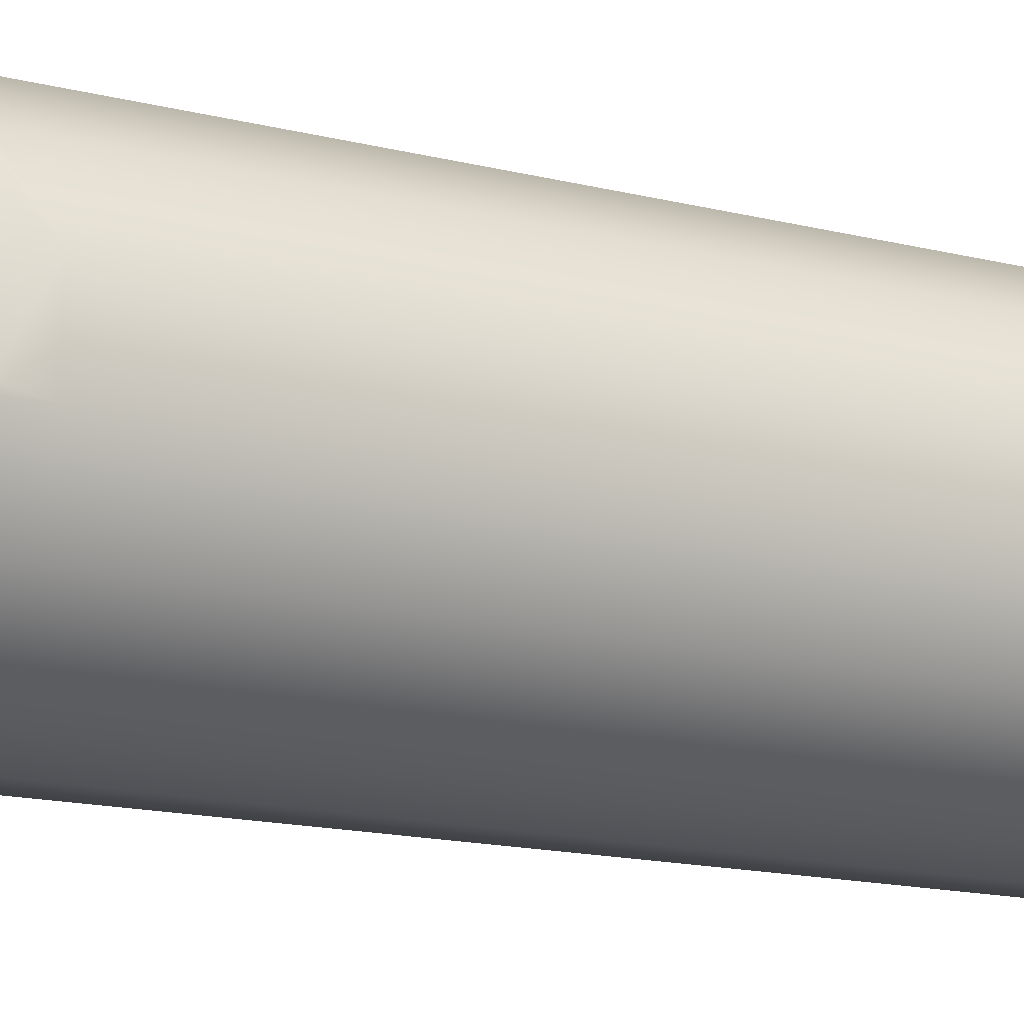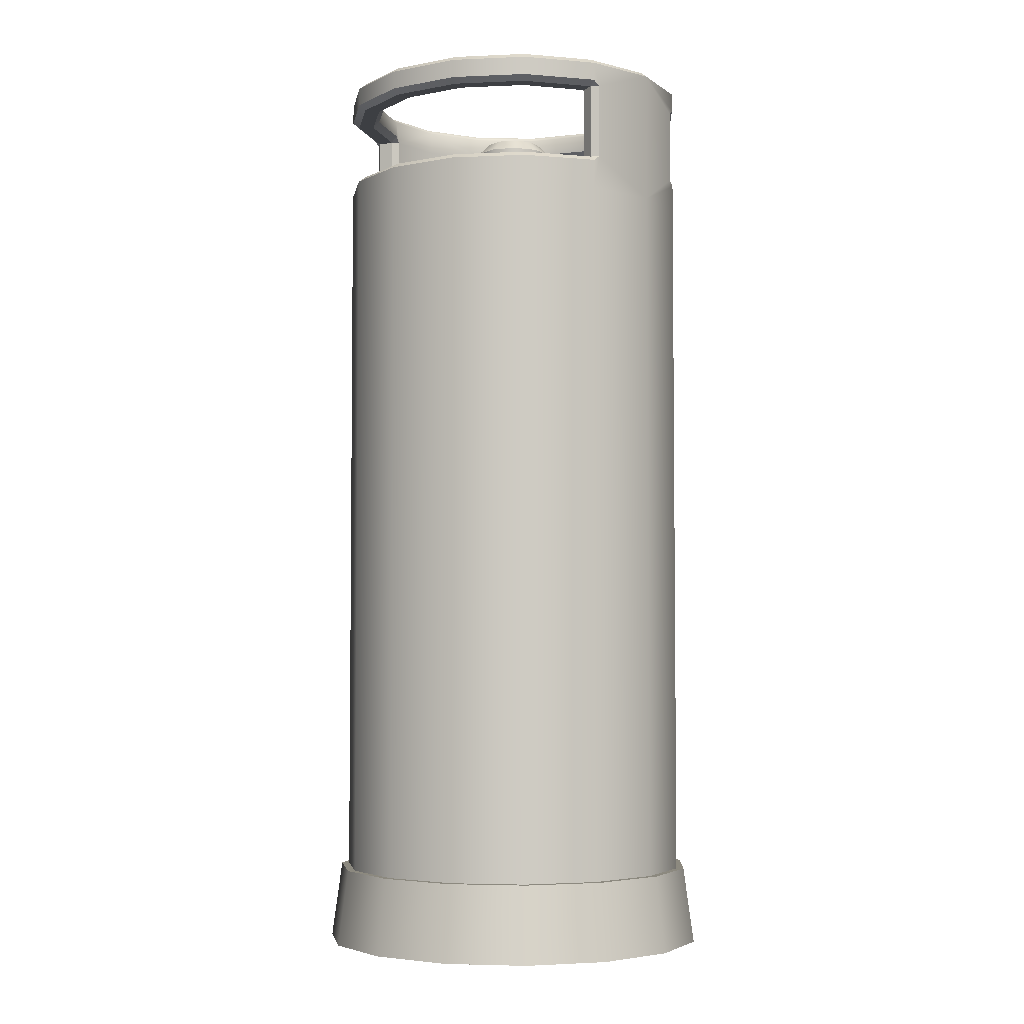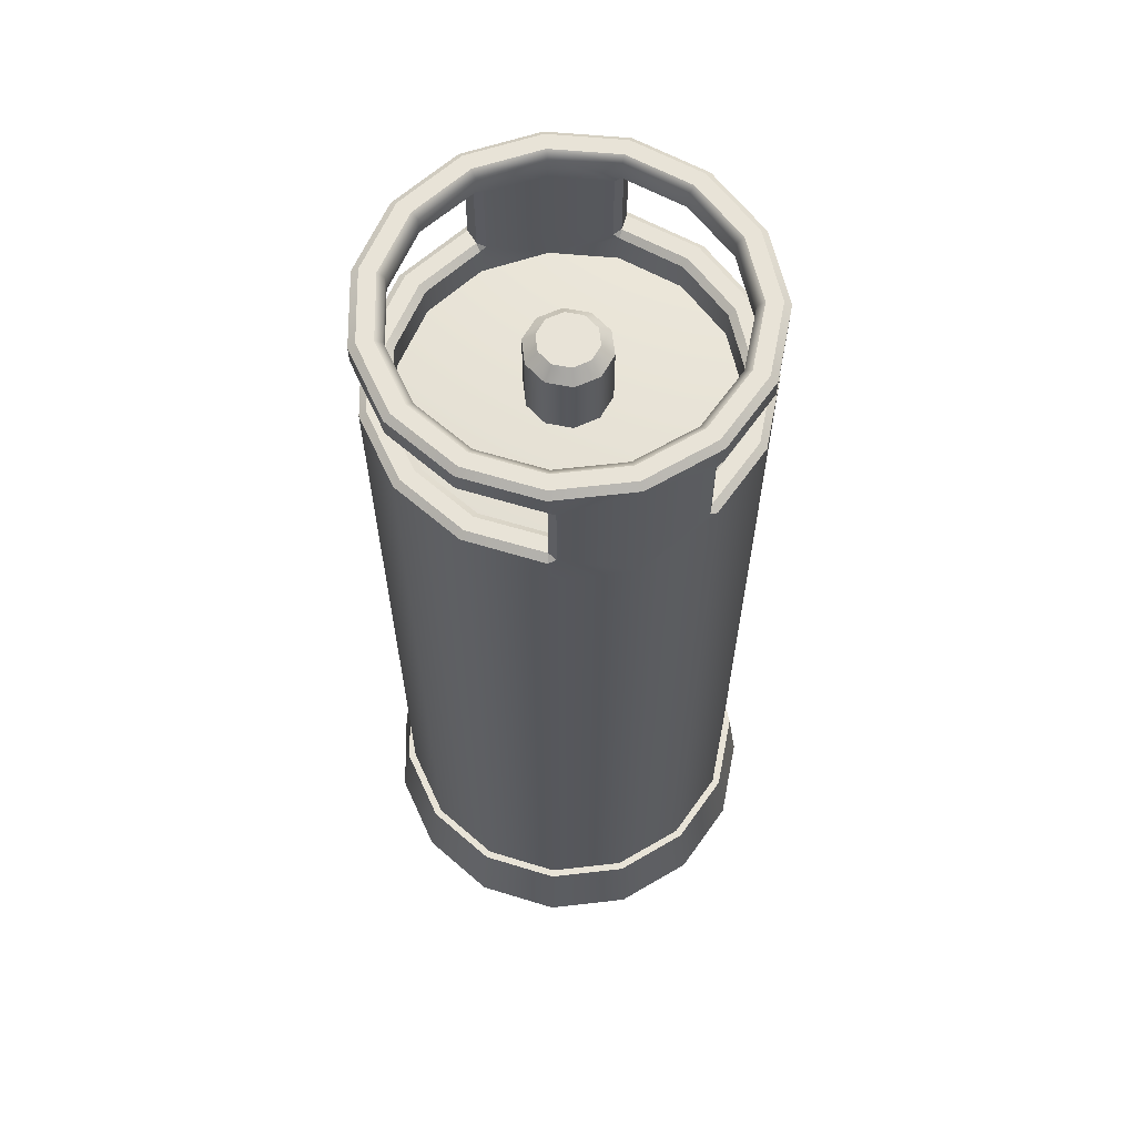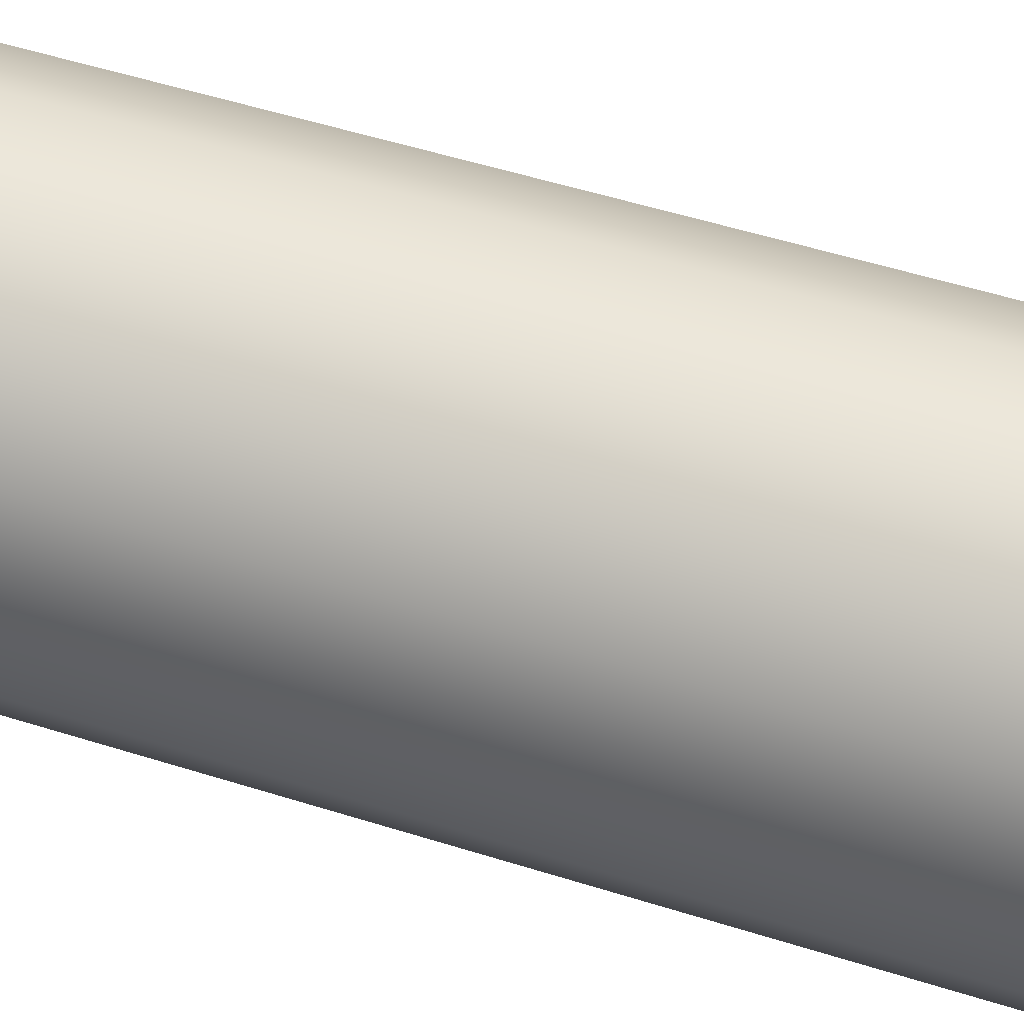
<metadata>
{"format":"obj","ext":"obj","renderer":"f3d","projection":"perspective","resolution":1024,"background":"white","views":[{"elev":-16.2,"azim":-117.1,"up":"+Z"},{"elev":-3.9,"azim":-129.7,"up":"+Y"},{"elev":62.4,"azim":-96.7,"up":"+Y"},{"elev":52.7,"azim":-71.2,"up":"+Z"}]}
</metadata>
<code>
g default
v 0.1567 0.7593 -0.07067
v 0.1142 0.7593 -0.1291
v 0.05164 0.7593 -0.1652
v -0.02022 0.7593 -0.1728
v -0.08893 0.7593 -0.1505
v -0.1426 0.7593 -0.1021
v -0.172 0.7593 -0.03612
v -0.172 0.7593 0.03612
v -0.1426 0.7593 0.1021
v -0.08893 0.7593 0.1505
v -0.02022 0.7593 0.1728
v 0.05163 0.7593 0.1652
v 0.1142 0.7593 0.1291
v 0.1567 0.7593 0.07067
v 0.1717 0.7593 0
v -0.002056 0 0
v -0.002056 0.7721 0
v 0.1567 0.07417 -0.07067
v 0.1142 0.07417 -0.1291
v 0.05164 0.07417 -0.1652
v -0.02022 0.07417 -0.1728
v -0.08893 0.07417 -0.1505
v -0.1426 0.07417 -0.1021
v -0.172 0.07417 -0.03612
v -0.172 0.07417 0.03612
v -0.1426 0.07417 0.1021
v -0.08893 0.07417 0.1505
v -0.02022 0.07417 0.1728
v 0.05163 0.07417 0.1652
v 0.1142 0.07417 0.1291
v 0.1567 0.07417 0.07067
v 0.1717 0.07417 0
v 0.1725 0 -0.07773
v 0.1258 0 -0.142
v 0.1191 0.07417 -0.1345
v 0.1633 0.07417 -0.07361
v 0.05697 0 -0.1817
v 0.05395 0.07417 -0.1721
v -0.02206 0 -0.1901
v -0.02089 0.07417 -0.18
v -0.09764 0 -0.1655
v -0.09246 0.07417 -0.1567
v -0.1567 0 -0.1123
v -0.1484 0.07417 -0.1064
v -0.189 0 -0.03973
v -0.179 0.07417 -0.03763
v -0.189 0 0.03973
v -0.179 0.07417 0.03763
v -0.1567 0 0.1123
v -0.1484 0.07417 0.1064
v -0.09764 0 0.1655
v -0.09246 0.07417 0.1567
v -0.02206 0 0.1901
v -0.02089 0.07417 0.18
v 0.05697 0 0.1817
v 0.05395 0.07417 0.1721
v 0.1258 0 0.142
v 0.1191 0.07417 0.1345
v 0.1725 0 0.07773
v 0.1633 0.07417 0.07361
v 0.189 0 0
v 0.179 0.07417 0
v 0.1308 0.7593 -0.05943
v 0.09507 0.7593 -0.1086
v 0.04245 0.7593 -0.139
v -0.01798 0.7593 -0.1453
v -0.07576 0.7593 -0.1265
v -0.1209 0.7593 -0.08589
v -0.1456 0.7593 -0.03038
v -0.1456 0.7593 0.03038
v -0.1209 0.7593 0.08588
v -0.07576 0.7593 0.1265
v -0.01798 0.7593 0.1453
v 0.04245 0.7593 0.139
v 0.09507 0.7593 0.1086
v 0.1308 0.7593 0.05943
v 0.1434 0.7593 0
v 0.1434 0.7922 0
v -0.1456 0.7922 0.03038
v -0.172 0.8638 0.03612
v -0.172 0.7922 0.03612
v 0.1717 0.8638 0
v 0.1717 0.7922 0
v 0.1434 0.8638 0
v -0.1456 0.8638 0.03038
v 0.1508 0.891 -0.06804
v 0.1567 0.8861 -0.07067
v 0.1099 0.891 -0.1243
v 0.1142 0.8861 -0.1291
v 0.09939 0.891 -0.1134
v 0.09507 0.8861 -0.1086
v 0.1367 0.891 -0.06206
v 0.1308 0.8861 -0.05943
v 0.04964 0.891 -0.1591
v 0.05164 0.8861 -0.1652
v 0.04444 0.891 -0.1451
v 0.04245 0.8861 -0.139
v -0.01954 0.891 -0.1664
v -0.02022 0.8861 -0.1728
v -0.01865 0.891 -0.1517
v -0.01798 0.8861 -0.1453
v -0.0857 0.891 -0.1449
v -0.08893 0.8861 -0.1505
v -0.07899 0.891 -0.1321
v -0.07576 0.8861 -0.1265
v -0.1374 0.891 -0.09832
v -0.1426 0.8861 -0.1021
v -0.1261 0.891 -0.08969
v -0.1209 0.8861 -0.08589
v -0.1657 0.891 -0.03478
v -0.172 0.8861 -0.03612
v -0.152 0.891 -0.03172
v -0.1456 0.8861 -0.03038
v -0.1657 0.891 0.03478
v -0.172 0.8861 0.03612
v -0.152 0.891 0.03172
v -0.1456 0.8861 0.03038
v -0.1374 0.891 0.09833
v -0.1426 0.8861 0.1021
v -0.1261 0.891 0.08969
v -0.1209 0.8861 0.08589
v -0.0857 0.891 0.1449
v -0.08893 0.8861 0.1505
v -0.07899 0.891 0.1321
v -0.07576 0.8861 0.1265
v -0.01954 0.891 0.1664
v -0.02022 0.8861 0.1728
v -0.01865 0.891 0.1517
v -0.01798 0.8861 0.1453
v 0.04964 0.891 0.1591
v 0.05163 0.8861 0.1652
v 0.04444 0.891 0.1451
v 0.04245 0.8861 0.139
v 0.1099 0.891 0.1243
v 0.1142 0.8861 0.1291
v 0.09939 0.891 0.1134
v 0.09507 0.8861 0.1086
v 0.1508 0.891 0.06804
v 0.1567 0.8861 0.07067
v 0.1367 0.891 0.06206
v 0.1308 0.8861 0.05943
v 0.1652 0.891 0
v 0.1717 0.8861 0
v 0.1499 0.891 0
v 0.1434 0.8861 0
v 0.1364 0.7922 -0.06188
v 0.1308 0.7874 -0.05943
v 0.132 0.7922 -0.05385
v 0.1361 0.8638 -0.06171
v 0.1364 0.7922 0.06186
v 0.132 0.7922 0.05378
v 0.1308 0.7873 0.05943
v 0.1364 0.8638 0.06188
v 0.1308 0.8687 0.05943
v 0.132 0.8638 0.05385
v -0.1258 0.7922 0.08955
v -0.1209 0.7874 0.08589
v -0.1232 0.7922 0.08071
v -0.1258 0.8638 0.08951
v -0.1232 0.8638 0.08066
v -0.1209 0.8687 0.08589
v -0.1516 0.7922 -0.03167
v -0.1456 0.7922 -0.02464
v -0.1456 0.7873 -0.03038
v -0.1512 0.8638 -0.0316
v 0.09507 0.7874 -0.1086
v 0.09939 0.7922 -0.1134
v 0.09507 0.7874 0.1086
v 0.09939 0.7922 0.1134
v 0.04245 0.7874 0.139
v 0.04444 0.7922 0.1451
v -0.01798 0.7874 0.1453
v -0.01865 0.7922 0.1517
v -0.07576 0.7874 0.1265
v -0.07899 0.7922 0.1321
v -0.1209 0.7874 -0.08589
v -0.1261 0.7922 -0.08969
v -0.07576 0.7874 -0.1265
v -0.07899 0.7922 -0.1321
v -0.01798 0.7874 -0.1453
v -0.01865 0.7922 -0.1517
v 0.04245 0.7874 -0.139
v 0.04444 0.7922 -0.1451
v 0.1505 0.7922 -0.06799
v 0.1581 0.7922 -0.06376
v 0.1567 0.7873 -0.07067
v 0.1504 0.8638 -0.06796
v 0.1567 0.8687 -0.07067
v 0.1581 0.8638 -0.06384
v 0.1142 0.7874 -0.1291
v 0.1099 0.7922 -0.1243
v 0.1142 0.8687 -0.1291
v 0.1099 0.8638 -0.1243
v 0.05164 0.7874 -0.1652
v 0.04964 0.7922 -0.1591
v 0.05164 0.8687 -0.1652
v 0.04964 0.8638 -0.1591
v -0.02022 0.7874 -0.1728
v -0.01954 0.7922 -0.1664
v -0.02022 0.8687 -0.1728
v -0.01954 0.8638 -0.1664
v -0.08893 0.7874 -0.1505
v -0.0857 0.7922 -0.1449
v -0.08893 0.8687 -0.1505
v -0.0857 0.8638 -0.1449
v -0.1426 0.7874 -0.1021
v -0.1374 0.7922 -0.09832
v -0.1426 0.8687 -0.1021
v -0.1374 0.8638 -0.09832
v -0.1653 0.7922 -0.03467
v -0.172 0.7874 -0.03612
v -0.172 0.7922 -0.02907
v -0.1654 0.8638 -0.03469
v -0.172 0.8638 -0.029
v -0.172 0.8687 -0.03612
v -0.1371 0.8638 0.09803
v -0.1426 0.8687 0.1021
v -0.1455 0.8638 0.09564
v -0.1372 0.7922 0.09807
v -0.1455 0.7922 0.09558
v -0.1426 0.7873 0.1021
v -0.08893 0.7874 0.1505
v -0.0857 0.7922 0.1449
v -0.08893 0.8687 0.1505
v -0.0857 0.8638 0.1449
v -0.02022 0.7874 0.1728
v -0.01954 0.7922 0.1664
v -0.02022 0.8687 0.1728
v -0.01954 0.8638 0.1664
v 0.05163 0.7874 0.1652
v 0.04964 0.7922 0.1591
v 0.05164 0.8687 0.1652
v 0.04964 0.8638 0.1591
v 0.1142 0.7874 0.1291
v 0.1099 0.7922 0.1243
v 0.1142 0.8687 0.1291
v 0.1099 0.8638 0.1243
v 0.1504 0.7922 0.06796
v 0.1567 0.7874 0.07067
v 0.1581 0.7922 0.06384
v 0.1505 0.8638 0.06799
v 0.1581 0.8638 0.06376
v 0.1567 0.8687 0.07067
v 0.09507 0.8687 0.1086
v 0.09939 0.8638 0.1134
v 0.04245 0.8687 0.139
v 0.04444 0.8638 0.1451
v -0.01798 0.8687 0.1453
v -0.01865 0.8638 0.1517
v -0.07576 0.8687 0.1265
v -0.07899 0.8638 0.1321
v -0.126 0.8638 -0.0895
v -0.1209 0.8699 -0.08588
v -0.07576 0.8699 -0.1265
v -0.07887 0.8638 -0.1319
v -0.01798 0.8699 -0.1453
v -0.01863 0.8638 -0.1515
v 0.04245 0.8699 -0.139
v 0.04437 0.8638 -0.1449
v 0.09507 0.8699 -0.1086
v 0.09928 0.8638 -0.1132
v 0.1291 0.87 -0.06038
v 0.1334 0.8638 -0.05378
v -0.1443 0.87 -0.03142
v -0.1456 0.8638 -0.02464
v 0.02889 0.7646 -0.02249
v 0.009766 0.7646 -0.03638
v -0.01388 0.7646 -0.03638
v -0.03301 0.7646 -0.02249
v -0.04031 0.7646 0
v -0.03301 0.7646 0.02249
v -0.01388 0.7646 0.03639
v 0.009766 0.7646 0.03639
v 0.02889 0.7646 0.02249
v 0.0362 0.7646 0
v -0.002056 0.8411 0
v 0.02889 0.8302 -0.02249
v 0.01961 0.8411 -0.01574
v 0.009766 0.8302 -0.03638
v 0.006218 0.8411 -0.02547
v -0.01388 0.8302 -0.03638
v -0.01033 0.8411 -0.02547
v -0.03301 0.8302 -0.02249
v -0.02372 0.8411 -0.01574
v -0.04031 0.8302 0
v -0.02884 0.8411 0
v -0.03301 0.8302 0.02249
v -0.02372 0.8411 0.01574
v -0.01388 0.8302 0.03639
v -0.01033 0.8411 0.02547
v 0.009766 0.8302 0.03639
v 0.006218 0.8411 0.02547
v 0.02889 0.8302 0.02249
v 0.01961 0.8411 0.01574
v 0.0362 0.8302 0
v 0.02472 0.8411 0
g SciFi_PropsPack4_Balloon1_BS
f 18 19 2 1
f 19 20 3 2
f 20 21 4 3
f 21 22 5 4
f 22 23 6 5
f 23 24 7 6
f 24 25 8 7
f 25 26 9 8
f 26 27 10 9
f 27 28 11 10
f 28 29 12 11
f 29 30 13 12
f 30 31 14 13
f 31 32 15 14
f 32 18 1 15
f 17 63 64
f 17 64 65
f 17 65 66
f 17 66 67
f 17 67 68
f 17 68 69
f 17 69 70
f 17 70 71
f 17 71 72
f 17 72 73
f 17 73 74
f 17 74 75
f 17 75 76
f 17 76 77
f 63 17 77
f 33 34 35 36
f 34 37 38 35
f 37 39 40 38
f 39 41 42 40
f 41 43 44 42
f 43 45 46 44
f 45 47 48 46
f 47 49 50 48
f 49 51 52 50
f 51 53 54 52
f 53 55 56 54
f 55 57 58 56
f 57 59 60 58
f 59 61 62 60
f 61 33 36 62
f 16 34 33
f 19 18 36 35
f 16 37 34
f 20 19 35 38
f 16 39 37
f 21 20 38 40
f 16 41 39
f 22 21 40 42
f 16 43 41
f 23 22 42 44
f 16 45 43
f 24 23 44 46
f 16 47 45
f 25 24 46 48
f 16 49 47
f 26 25 48 50
f 16 51 49
f 27 26 50 52
f 16 53 51
f 28 27 52 54
f 16 55 53
f 29 28 54 56
f 16 57 55
f 30 29 56 58
f 16 59 57
f 31 30 58 60
f 16 61 59
f 32 31 60 62
f 16 33 61
f 18 32 62 36
f 148 77 78
f 77 76 152 151
f 158 70 79
f 70 69 164 163
f 185 189 82 83
f 214 212 81 80
f 80 81 220 218
f 242 240 83 82
f 212 8 81
f 8 9 221 220
f 240 15 83
f 15 185 83
f 78 151 155 84
f 160 158 79 85
f 79 163 265 85
f 210 213 165 162
f 146 149 187 184
f 153 150 238 241
f 216 219 156 159
f 86 87 89 88
f 87 86 142 143
f 88 89 95 94
f 90 91 93 92
f 91 90 96 97
f 92 93 145 144
f 94 95 99 98
f 97 96 100 101
f 98 99 103 102
f 101 100 104 105
f 102 103 107 106
f 105 104 108 109
f 106 107 111 110
f 109 108 112 113
f 110 111 115 114
f 113 112 116 117
f 114 115 119 118
f 117 116 120 121
f 118 119 123 122
f 121 120 124 125
f 122 123 127 126
f 125 124 128 129
f 126 127 131 130
f 129 128 132 133
f 130 131 135 134
f 133 132 136 137
f 134 135 139 138
f 137 136 140 141
f 138 139 143 142
f 141 140 144 145
f 147 146 167 166
f 149 146 148 263
f 151 150 153 155
f 150 152 168 169
f 154 153 245 244
f 157 156 175 174
f 156 158 160 159
f 159 161 250 251
f 265 163 162 165
f 162 164 176 177
f 166 167 183 182
f 169 168 170 171
f 171 170 172 173
f 173 172 174 175
f 177 176 178 179
f 179 178 180 181
f 181 180 182 183
f 185 184 187 189
f 184 186 190 191
f 188 187 193 192
f 191 190 194 195
f 192 193 197 196
f 195 194 198 199
f 196 197 201 200
f 199 198 202 203
f 200 201 205 204
f 203 202 206 207
f 204 205 209 208
f 207 206 211 210
f 208 209 213 215
f 210 212 214 213
f 217 216 225 224
f 216 218 220 219
f 219 221 222 223
f 223 222 226 227
f 224 225 229 228
f 227 226 230 231
f 228 229 233 232
f 231 230 234 235
f 232 233 237 236
f 235 234 239 238
f 236 237 241 243
f 238 240 242 241
f 244 245 247 246
f 246 247 249 248
f 248 249 251 250
f 86 88 90 92
f 88 94 96 90
f 94 98 100 96
f 98 102 104 100
f 102 106 108 104
f 106 110 112 108
f 110 114 116 112
f 114 118 120 116
f 118 122 124 120
f 122 126 128 124
f 126 130 132 128
f 130 134 136 132
f 134 138 140 136
f 138 142 144 140
f 142 86 92 144
f 250 161 121 125
f 248 250 125 129
f 246 248 129 133
f 244 246 133 137
f 154 244 137 141
f 84 155 145
f 64 63 147 166
f 76 75 168 152
f 75 74 170 168
f 74 73 172 170
f 73 72 174 172
f 72 71 157 174
f 69 68 176 164
f 68 67 178 176
f 67 66 180 178
f 66 65 182 180
f 65 64 166 182
f 188 192 89 87
f 192 196 95 89
f 196 200 99 95
f 200 204 103 99
f 204 208 107 103
f 208 215 111 107
f 80 218 115
f 217 224 123 119
f 224 228 127 123
f 228 232 131 127
f 232 236 135 131
f 236 243 139 135
f 82 189 143
f 1 2 190 186
f 2 3 194 190
f 3 4 198 194
f 4 5 202 198
f 5 6 206 202
f 6 7 211 206
f 9 10 222 221
f 10 11 226 222
f 11 12 230 226
f 12 13 234 230
f 13 14 239 234
f 177 179 203 207
f 181 183 195 199
f 167 146 184 191
f 177 207 210 162
f 181 199 203 179
f 167 191 195 183
f 173 175 223 227
f 169 171 231 235
f 229 225 251 249
f 237 233 247 245
f 169 235 238 150
f 173 227 231 171
f 175 156 219 223
f 225 216 159 251
f 229 249 247 233
f 237 245 153 241
f 161 160 117 121
f 243 242 143 139
f 146 147 148
f 150 151 152
f 153 154 155
f 156 157 158
f 159 160 161
f 162 163 164
f 184 185 186
f 187 188 189
f 210 211 212
f 213 214 215
f 216 217 218
f 219 220 221
f 238 239 240
f 241 242 243
f 263 148 78 84
f 252 253 264 165
f 253 252 255 254
f 254 255 257 256
f 256 257 259 258
f 258 259 261 260
f 260 261 149 262
f 262 149 263
f 165 264 265
f 93 91 260 262
f 258 260 91 97
f 256 258 97 101
f 254 256 101 105
f 253 254 105 109
f 265 117 85
f 197 193 261 259
f 205 201 257 255
f 165 213 209 252
f 261 193 187 149
f 197 259 257 201
f 205 255 252 209
f 93 262 263 145
f 113 264 253 109
f 214 115 111 215
f 214 80 115
f 115 218 217 119
f 117 160 85
f 113 117 265 264
f 145 155 154 141
f 145 263 84
f 143 242 82
f 143 189 188 87
f 14 15 240 239
f 15 1 186 185
f 7 8 212 211
f 8 220 81
f 63 77 148 147
f 77 151 78
f 71 70 158 157
f 70 163 79
f 277 278 296 295
f 278 277 279 280
f 280 279 281 282
f 282 281 283 284
f 284 283 285 286
f 286 285 287 288
f 288 287 289 290
f 290 289 291 292
f 292 291 293 294
f 294 293 295 296
f 266 267 279 277
f 267 268 281 279
f 268 269 283 281
f 269 270 285 283
f 270 271 287 285
f 271 272 289 287
f 272 273 291 289
f 273 274 293 291
f 274 275 295 293
f 275 266 277 295
f 278 280 276
f 280 282 276
f 282 284 276
f 284 286 276
f 286 288 276
f 288 290 276
f 290 292 276
f 292 294 276
f 294 296 276
f 296 278 276

</code>
